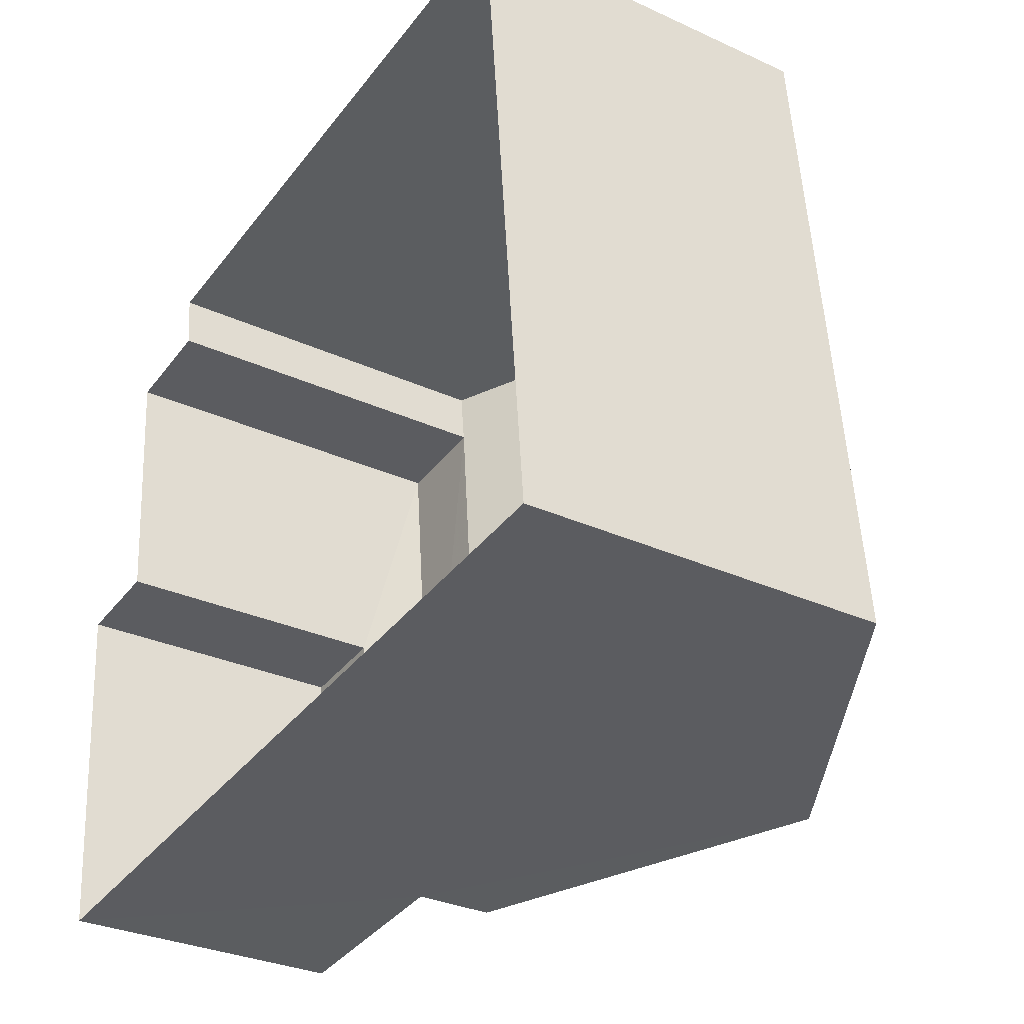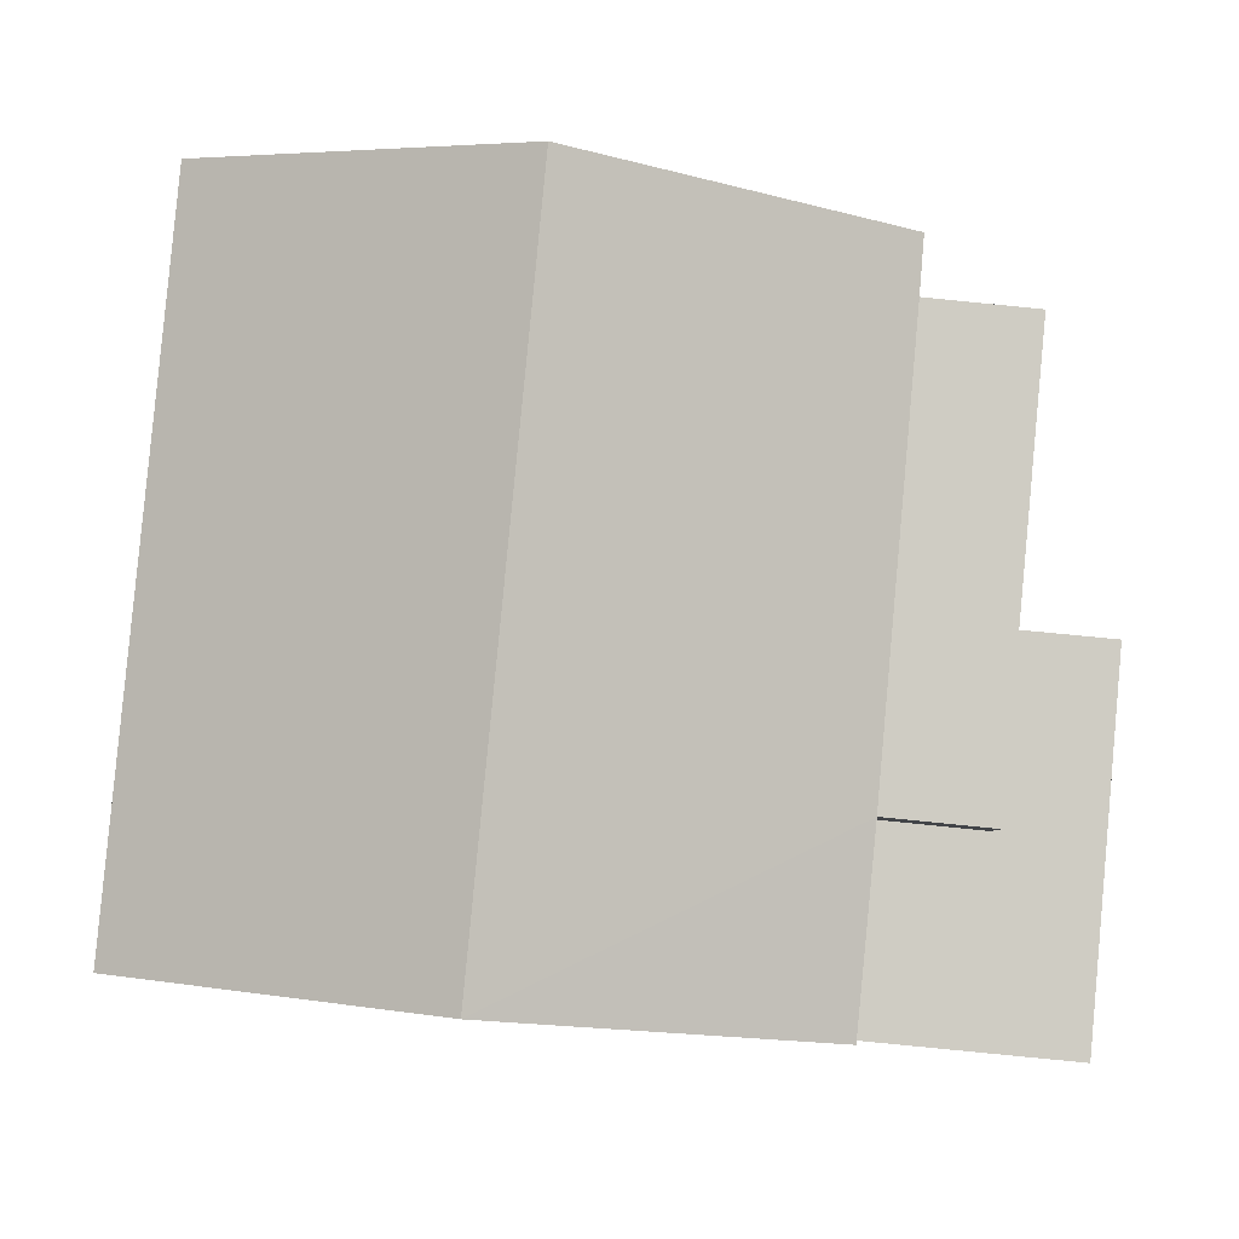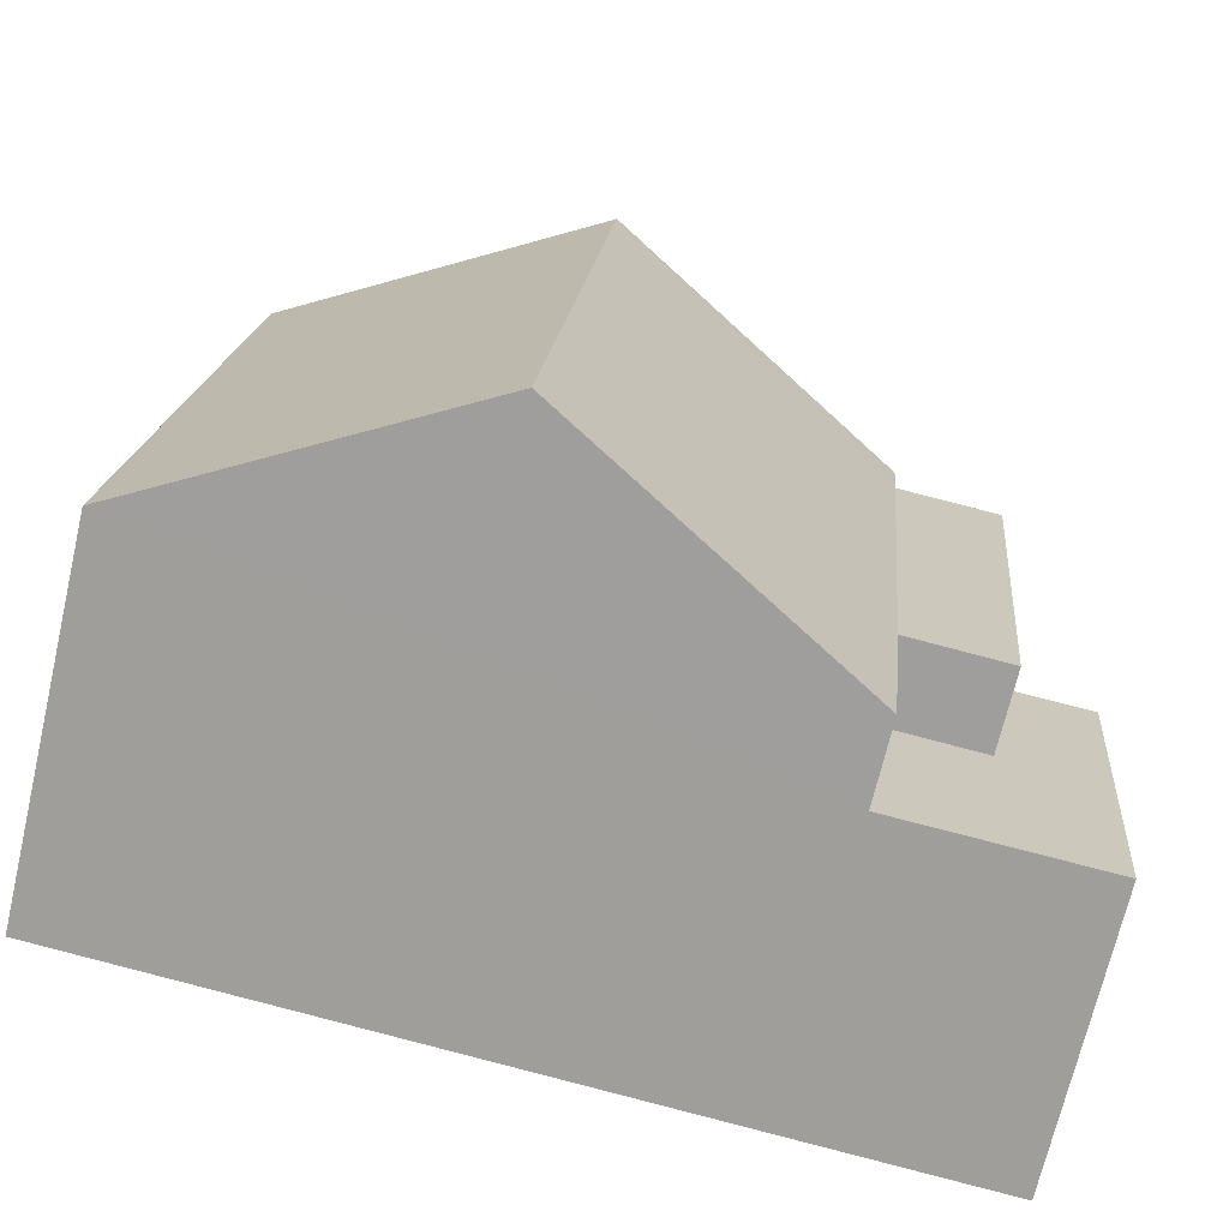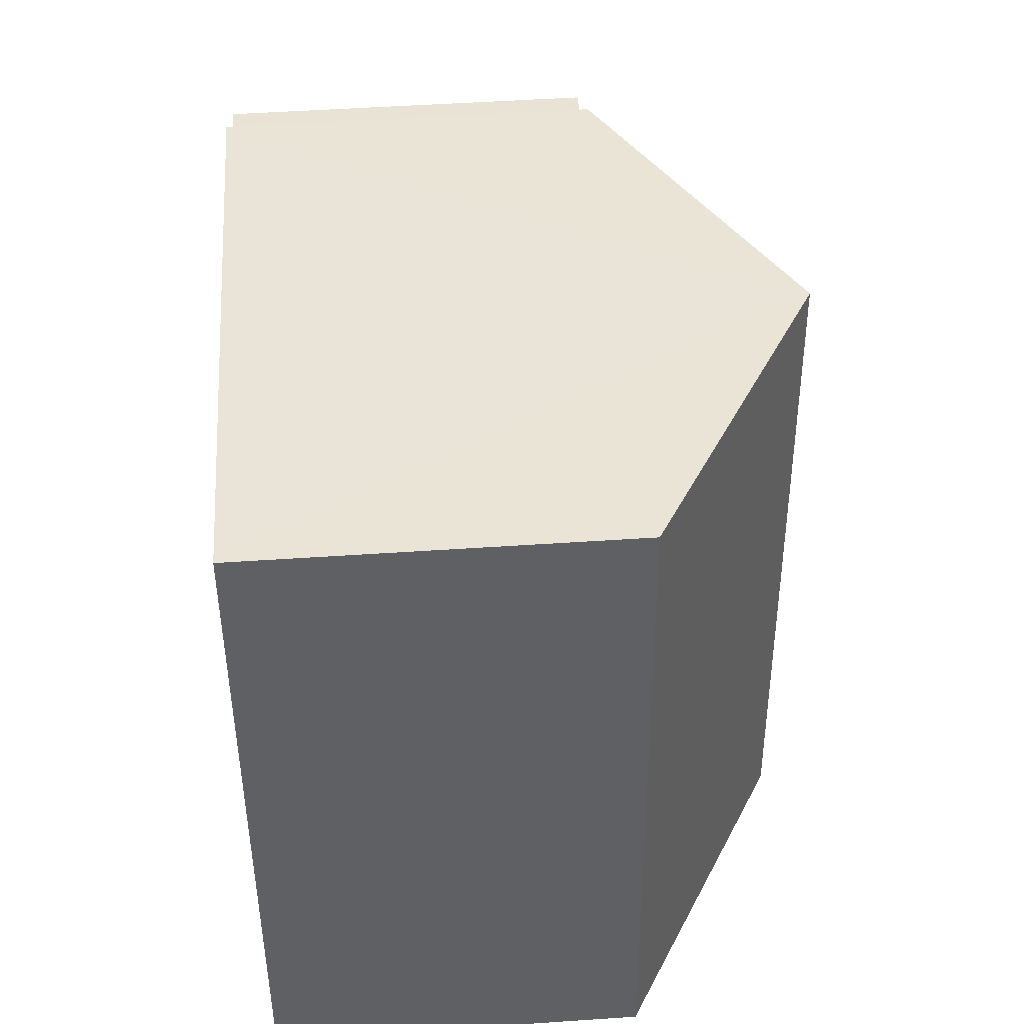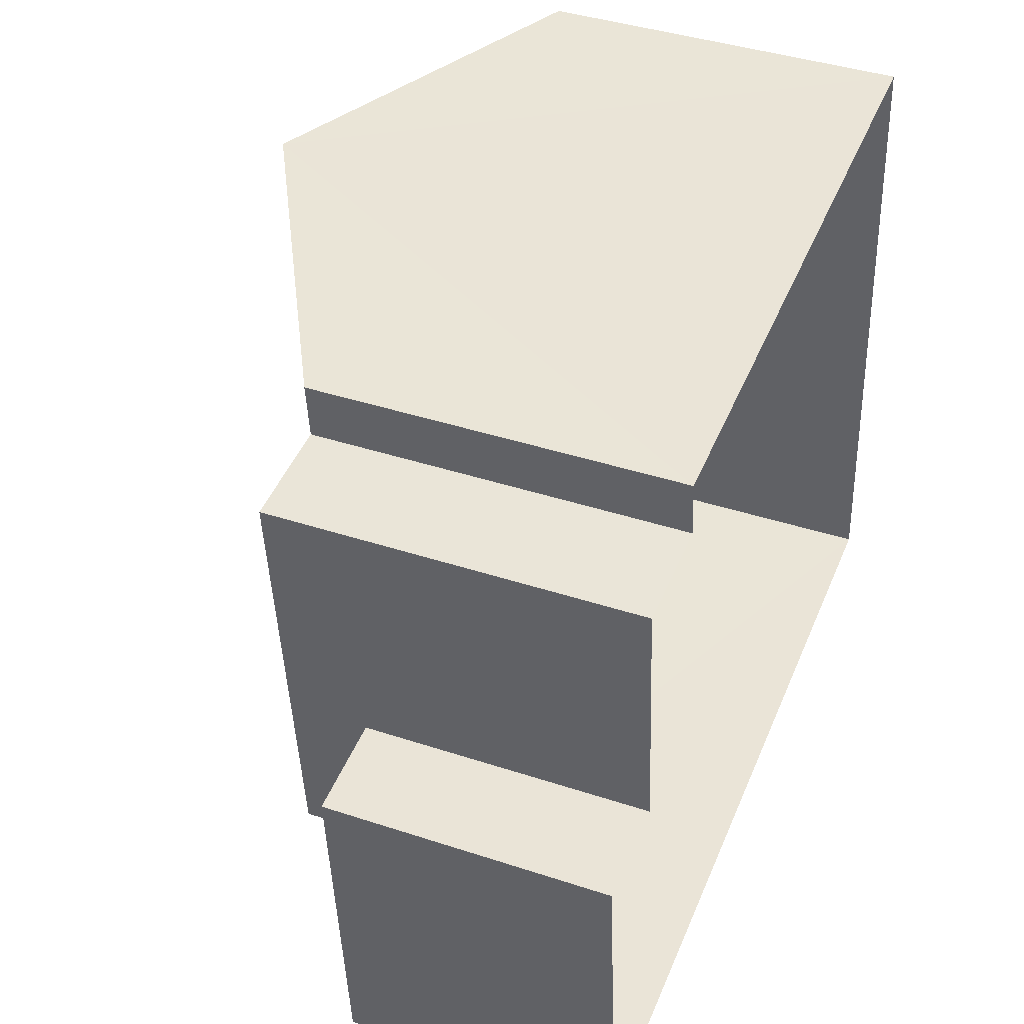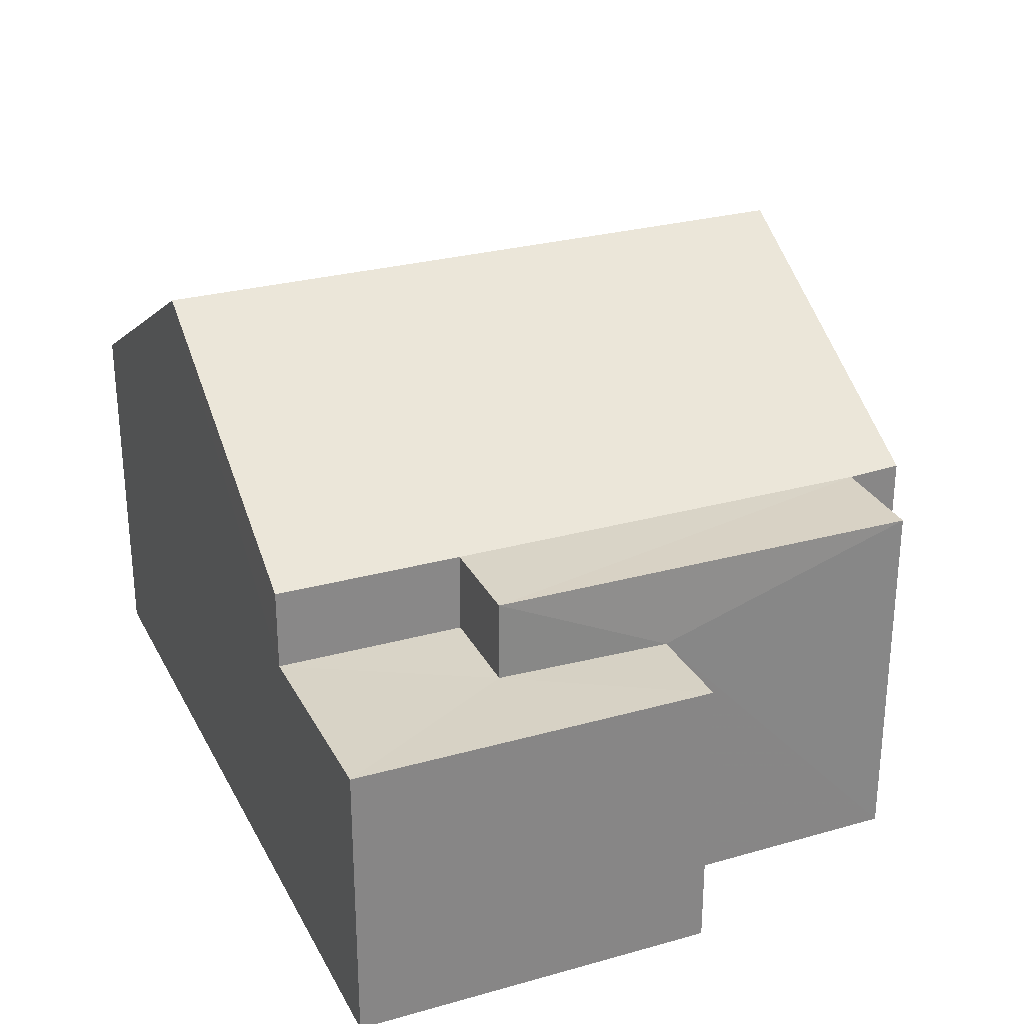
<metadata>
{"format":"obj","ext":"obj","renderer":"f3d","projection":"perspective","resolution":1024,"background":"white","views":[{"elev":-31.2,"azim":-123.1,"up":"+Y"},{"elev":-5.1,"azim":-1.2,"up":"+Y"},{"elev":-70.5,"azim":-13.3,"up":"+Y"},{"elev":48.8,"azim":-94.1,"up":"+Y"},{"elev":40.6,"azim":112.0,"up":"+Y"},{"elev":28.2,"azim":61.8,"up":"+Z"}]}
</metadata>
<code>
v -3.721e+05 -1.055e+05 24.95
v -3.721e+05 -1.055e+05 24.95
v -3.721e+05 -1.055e+05 24.95
v -3.721e+05 -1.055e+05 24.95
v -3.721e+05 -1.055e+05 24.95
v -3.721e+05 -1.055e+05 24.95
v -3.721e+05 -1.055e+05 24.95
v -3.721e+05 -1.055e+05 24.95
v -3.721e+05 -1.055e+05 29.27
v -3.721e+05 -1.055e+05 29.27
v -3.721e+05 -1.055e+05 29.27
v -3.721e+05 -1.055e+05 29.27
v -3.721e+05 -1.055e+05 28.32
v -3.721e+05 -1.055e+05 28.32
v -3.721e+05 -1.055e+05 28.32
v -3.721e+05 -1.055e+05 28.32
v -3.721e+05 -1.055e+05 28.32
v -3.721e+05 -1.055e+05 28.32
v -3.721e+05 -1.055e+05 29.27
v -3.721e+05 -1.055e+05 29.27
v -3.721e+05 -1.055e+05 31.33
v -3.721e+05 -1.055e+05 31.33
v -3.721e+05 -1.055e+05 29.27
v -3.721e+05 -1.055e+05 29.27
f 1 2 3
f 4 1 5
f 6 7 3
f 8 5 1
f 7 8 3
f 3 8 1
f 9 10 11
f 9 12 10
f 13 14 15
f 15 14 16
f 13 17 14
f 16 14 18
f 19 20 21
f 22 19 21
f 23 22 9
f 9 22 12
f 12 21 24
f 12 22 21
f 14 10 12
f 18 14 12
f 3 13 6
f 3 17 13
f 20 5 8
f 20 19 5
f 2 9 11
f 2 1 9
f 3 2 17
f 2 11 17
f 17 10 14
f 17 11 10
f 21 20 16
f 20 8 16
f 24 21 16
f 16 7 15
f 16 8 7
f 15 7 6
f 13 15 6
f 23 4 22
f 4 5 22
f 5 19 22
f 18 12 24
f 16 18 24
f 9 4 23
f 9 1 4

</code>
